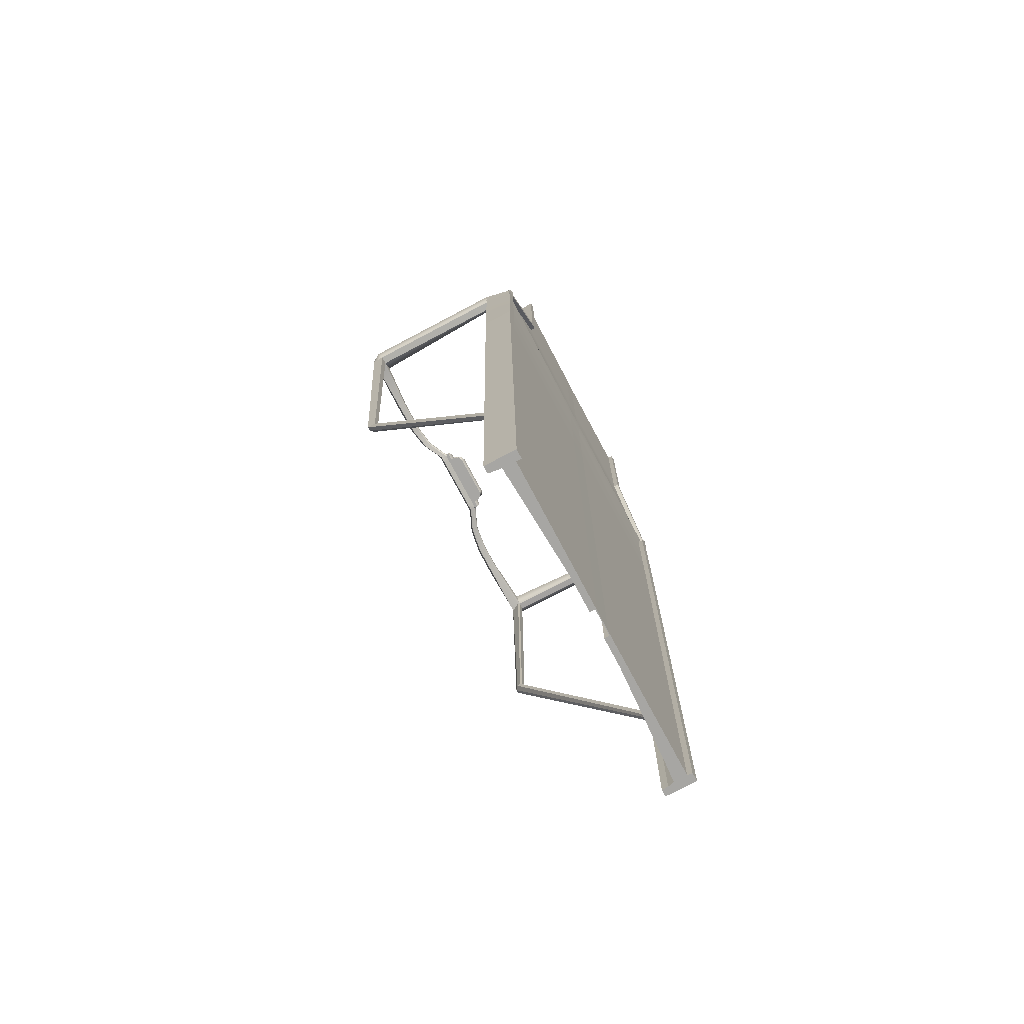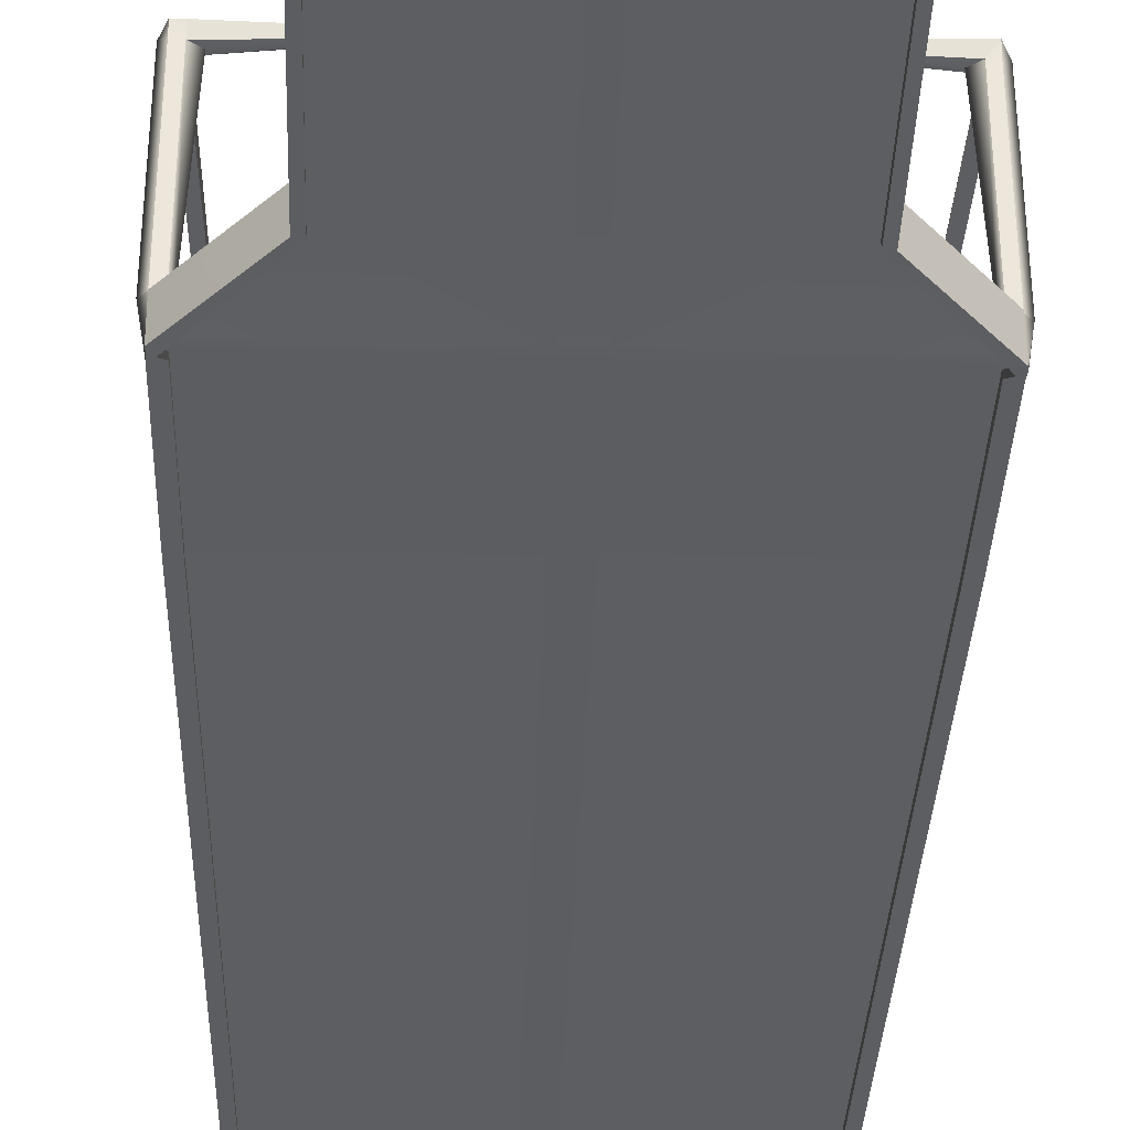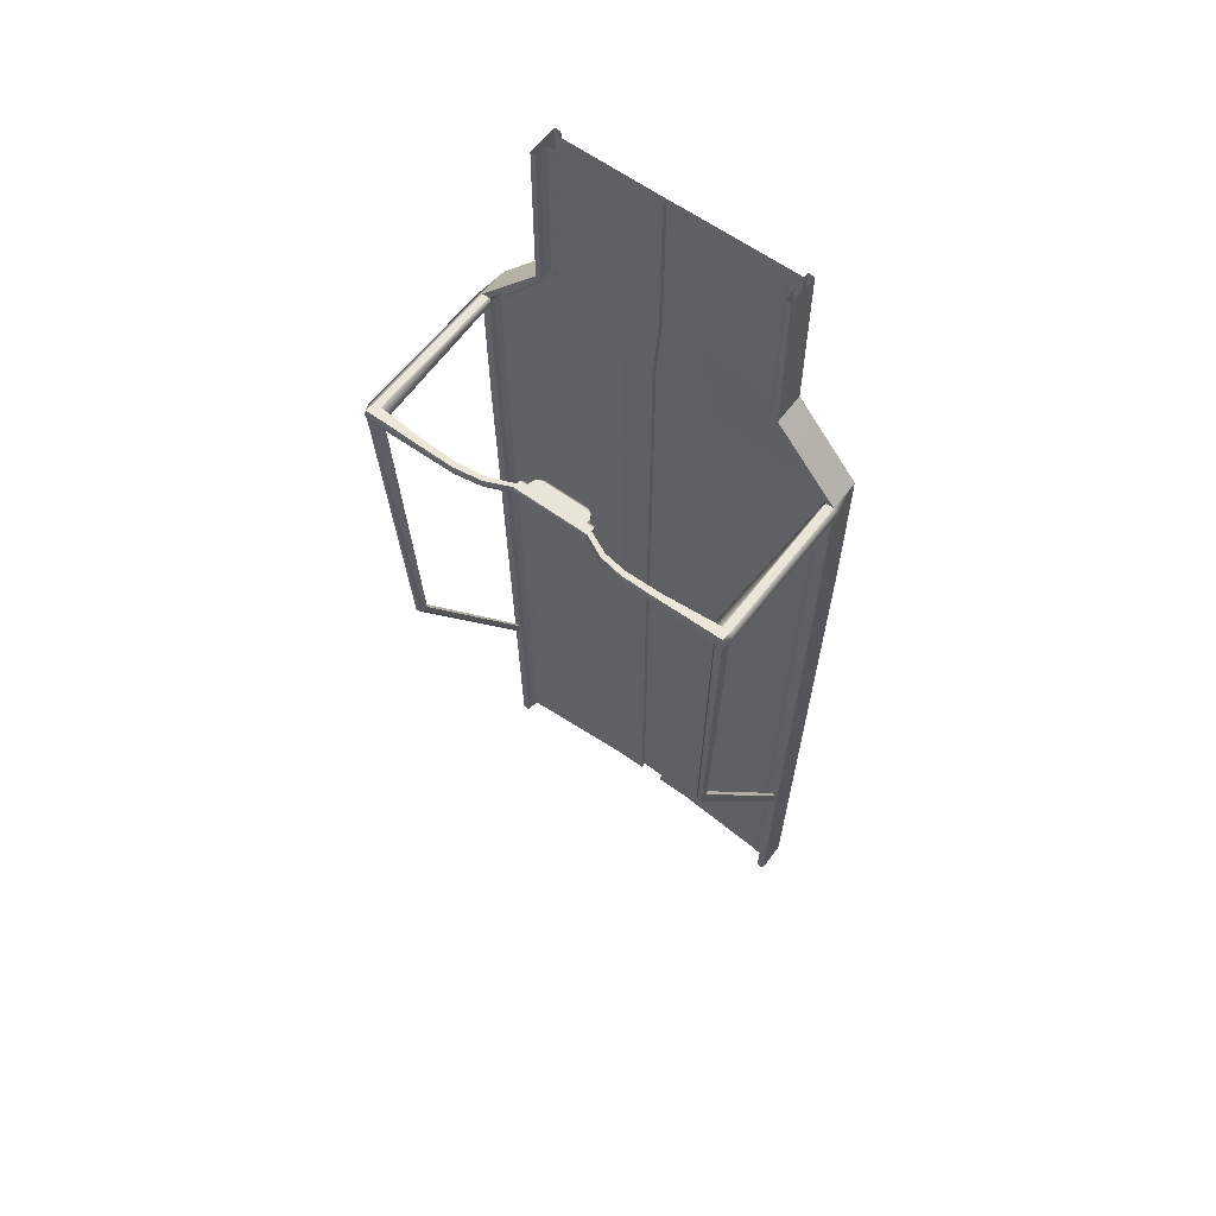
<metadata>
{"format":"obj","ext":"obj","renderer":"f3d","projection":"perspective","resolution":1024,"background":"white","views":[{"elev":-74.1,"azim":-62.1,"up":"+Z"},{"elev":-37.3,"azim":-2.0,"up":"+Y"},{"elev":59.8,"azim":-143.0,"up":"+Z"}]}
</metadata>
<code>
v  14.3 13.13 -2.565
v  14 13.13 -2.565
v  14.37 13.2 -1.998
v  13.71 12.29 -1.694
v  14.3 12.29 -1.694
v  14.3 13.13 -1.552
v  14.7 12.47 -1.998
v  -14.25 12.26 -2.385
v  -14.64 12.47 -1.998
v  -14.25 13.13 -2.565
v  -14.25 12.29 -1.694
v  -14.25 0.9657 -1.694
v  -13.63 0.9624 -1.694
v  -13.63 12.28 -1.694
v  -13.64 12.26 -2.496
v  -12.96 12.23 -2.081
v  -13.4 1.19 -2.081
v  -13.63 0.9624 -2.385
v  -14.25 0.9657 -2.385
v  -14.64 0.8362 -1.998
v  13.75 12.25 -2.419
v  13.71 0.8451 -2.385
v  13.49 1.078 -2.081
v  13.05 12.21 -2.081
v  13.71 0.8451 -1.694
v  14.3 0.8475 -1.694
v  14.3 12.27 -2.385
v  14.7 0.7146 -1.998
v  14.3 0.8475 -2.385
v  13.78 12.26 -2.385
v  9.268 13.12 -1.664
v  9.268 12.58 -1.807
v  9.268 13.12 -2.453
v  9.523 13.33 -2.012
v  -9.179 13.12 -1.664
v  -13.63 13.12 -1.552
v  -9.179 12.57 -1.807
v  -14.25 13.13 -1.552
v  4.87 12.3 -1.856
v  7.001 12.59 -1.832
v  7.001 13.1 -1.69
v  4.87 12.77 -1.714
v  4.87 12.77 -2.403
v  5.003 12.96 -2.018
v  7.193 13.31 -2.015
v  7.001 13.1 -2.427
v  -4.643 12.79 -2.402
v  -6.429 13.1 -2.422
v  -6.607 13.3 -2.016
v  -4.772 12.99 -2.018
v  -4.643 12.79 -1.715
v  -6.429 13.1 -1.695
v  -6.429 12.6 -1.838
v  -4.643 12.32 -1.858
v  -2.328 11.51 -1.877
v  2.43 11.51 -1.877
v  2.43 11.95 -1.735
v  -2.328 11.95 -1.735
v  -2.328 11.95 -2.383
v  -2.392 12.13 -2.02
v  2.496 12.13 -2.02
v  2.43 11.95 -2.383
v  2.43 11.51 -2.203
v  -2.328 11.51 -2.203
v  -1.778 10.38 -2.203
v  1.88 10.38 -2.203
v  1.791 10.15 -2.06
v  -1.69 10.15 -2.06
v  -2.328 11.26 -1.877
v  2.43 11.26 -1.877
v  -2.929 11.26 -2.203
v  -2.785 10.98 -2.06
v  -2.967 11.49 -2.06
v  -2.948 11.5 -2.132
v  -2.929 11.43 -2.203
v  2.43 11.26 -2.203
v  -2.328 11.26 -2.203
v  3.018 11.51 -1.877
v  3.018 11.95 -1.735
v  3.1 12.13 -2.02
v  3.018 11.95 -2.383
v  3.018 11.59 -2.232
v  2.932 11.51 -2.203
v  3.018 11.26 -2.203
v  3.018 11.43 -2.203
v  2.874 10.99 -2.06
v  2.314 10.99 -2.06
v  3.018 11.26 -1.877
v  -2.929 11.26 -1.877
v  -2.929 11.51 -1.877
v  -2.213 10.98 -2.06
v  -2.929 11.95 -2.383
v  -2.848 11.51 -2.203
v  -2.929 11.59 -2.232
v  -3.011 12.13 -2.02
v  -2.929 11.95 -1.735
v  2.43 10.94 -2.203
v  2.314 10.68 -2.06
v  2.43 10.94 -1.877
v  -2.328 10.93 -1.877
v  -2.167 10.54 -1.877
v  -1.778 10.38 -1.877
v  1.88 10.38 -1.877
v  2.269 10.54 -1.877
v  -2.328 10.93 -2.203
v  -2.213 10.68 -2.06
v  2.269 10.54 -2.203
v  -2.167 10.54 -2.203
v  2.161 10.3 -2.06
v  -2.059 10.3 -2.06
v  -9.179 13.12 -2.453
v  -9.433 13.33 -2.012
v  -13.72 13.18 -2.418
v  8.821 12.59 -2.068
v  7.071 12.55 -2.065
v  4.87 12.28 -2.062
v  3.05 11.47 -2.06
v  -4.65 12.33 -2.062
v  -6.474 12.56 -2.064
v  -9.212 12.59 -2.068
v  -12.87 0.6295 -46.83
v  -12.87 0.6295 -46.04
v  -13.29 0.6329 -46.04
v  -13.29 0.6329 -47.05
v  -12.98 0.6304 -47.05
v  13.36 0.6346 -47.05
v  13.36 0.6346 -46.07
v  12.97 0.6322 -46.07
v  12.97 0.6322 -46.8
v  13.09 0.633 -47.05
v  13.25 11.63 -27.38
v  12.73 11.62 -27.38
v  13.25 12.29 -27.38
v  12.97 12.29 -27.38
v  -13.19 11.63 -27.35
v  -13.19 12.29 -27.35
v  -12.87 12.29 -27.35
v  -12.61 11.76 -27.35
v  -12.61 12.02 -27.35
v  -13.61 13.12 -2.513
v  -13.61 13.09 -2.513
v  12.7 11.62 -27.4
v  12.67 12.02 -27.38
v  12.63 11.74 -27.38
v  13.65 12.37 -2.438
v  3.033 11.49 -2.134
v  9.272 12.69 -2.309
v  9.162 12.58 -2.224
v  7.001 12.67 -2.274
v  7.029 12.58 -2.175
v  4.87 12.37 -2.253
v  4.87 12.29 -2.143
v  -12.74 11.62 -27.35
v  -9.182 12.65 -2.299
v  -9.181 12.58 -2.19
v  -6.448 12.58 -2.17
v  -6.429 12.67 -2.268
v  -4.647 12.33 -2.142
v  -4.643 12.4 -2.251
v  -1.1 -0.9172 -13.1
v  -1.11 -0.9172 -2.385
v  1.154 -0.9172 -2.385
v  1.144 -0.9172 -13.1
v  -1.1 -0.5067 -13.1
v  -1.11 -0.5067 -2.385
v  -4.081 -0.5067 -13.1
v  -4.119 -0.5067 -2.385
v  -12.48 -0.05694 -13.1
v  -12.59 -0.05694 -2.385
v  -12.76 -0.008749 -13.1
v  -12.88 -0.008749 -2.385
v  -13.37 -0.009644 -13.1
v  -13.5 -0.009644 -2.385
v  -13.5 0.9953 -13.1
v  -13.63 0.9953 -2.385
v  -14.12 0.9987 -13.1
v  -14.25 0.9987 -2.385
v  -14.1 -1.419 -13.1
v  -14.23 -1.419 -2.385
v  -13.35 -1.414 -13.1
v  -13.47 -1.414 -2.385
v  -13.37 -1.018 -13.1
v  -13.49 -1.018 -2.385
v  -0.9469 -0.9919 -13.1
v  -0.9558 -0.9919 -2.385
v  1.144 -0.5134 -13.1
v  1.154 -0.5134 -2.385
v  3.603 -0.5134 -13.1
v  3.635 -0.5134 -2.385
v  12.55 -0.0542 -13.1
v  12.66 -0.0542 -2.385
v  12.83 -0.008918 -13.1
v  12.94 -0.008918 -2.385
v  13.44 -0.003426 -13.1
v  13.56 -0.003426 -2.385
v  13.56 0.5078 -13.1
v  13.68 0.5078 -2.385
v  13.59 0.998 -13.1
v  13.71 0.998 -2.385
v  14.18 1 -13.1
v  14.3 1 -2.385
v  14.17 -1.401 -13.1
v  14.3 -1.401 -2.385
v  13.44 -1.396 -13.1
v  13.56 -1.396 -2.385
v  13.42 -1.003 -13.1
v  13.55 -1.003 -2.385
v  0.8197 -0.9768 -13.1
v  0.8269 -0.9768 -2.385
v  -1.11 -0.9172 -1.694
v  -0.7293 -0.9172 3.742
v  0.7781 -0.9172 3.742
v  1.154 -0.9172 -1.694
v  0.7781 -0.5134 3.742
v  1.154 -0.5134 -1.694
v  2.43 -0.5134 3.742
v  3.635 -0.5134 -1.694
v  8.441 -0.0542 3.742
v  12.66 -0.0542 -1.694
v  8.628 -0.008918 3.742
v  12.94 -0.008918 -1.694
v  9.037 -0.003426 3.742
v  13.56 -0.003426 -1.694
v  9.12 0.5078 3.742
v  13.68 0.5078 -1.694
v  9.141 0.998 3.742
v  13.71 0.998 -1.694
v  9.533 1 3.742
v  14.3 1 -1.694
v  9.528 -1.401 3.742
v  14.3 -1.401 -1.694
v  9.037 -1.396 3.742
v  13.56 -1.396 -1.694
v  9.028 -1.003 3.742
v  13.55 -1.003 -1.694
v  0.5602 -0.9768 3.742
v  0.8269 -0.9768 -1.694
v  -0.6267 -0.9919 3.742
v  -0.9558 -0.9919 -1.694
v  -8.97 -1.018 3.742
v  -13.49 -1.018 -1.694
v  -8.958 -1.414 3.742
v  -13.47 -1.414 -1.694
v  -9.463 -1.419 3.742
v  -14.23 -1.419 -1.694
v  -9.476 0.9987 3.742
v  -14.25 0.9987 -1.694
v  -9.062 0.9953 3.742
v  -13.63 0.9953 -1.694
v  -8.977 -0.009644 3.742
v  -13.5 -0.009644 -1.694
v  -8.565 -0.008749 3.742
v  -12.88 -0.008749 -1.694
v  -8.375 -0.05694 3.742
v  -12.59 -0.05694 -1.694
v  -2.733 -0.5067 3.742
v  -4.119 -0.5067 -1.694
v  -0.7293 -0.5067 3.742
v  -1.11 -0.5067 -1.694
v  -1.136 -0.9226 -2.081
v  1.182 -0.9226 -2.081
v  1.182 -0.5384 -2.081
v  3.66 -0.5384 -2.081
v  12.66 -0.1015 -2.081
v  12.95 -0.05839 -2.081
v  13.39 -0.05317 -2.081
v  13.49 0.5837 -2.081
v  13.52 1.087 -2.081
v  14.35 -1.394 -1.998
v  14.7 0.8616 -1.998
v  13.93 -1.6 -1.998
v  13.92 -1.197 -1.998
v  0.8489 -1.17 -1.998
v  -0.983 -1.186 -1.998
v  -13.86 -1.212 -1.998
v  -13.84 -1.619 -1.998
v  -14.18 -1.472 -1.998
v  -14.64 0.8598 -1.998
v  -13.4 1.239 -2.081
v  -13.48 -0.05908 -2.081
v  -12.87 -0.05823 -2.081
v  -12.6 -0.1041 -2.081
v  -4.136 -0.532 -2.081
v  -1.136 -0.532 -2.081
v  0.7781 -0.9172 15.49
v  -0.7293 -0.9172 15.49
v  -0.7293 -0.5067 15.49
v  -2.733 -0.5067 15.49
v  -8.375 -0.05694 15.49
v  -8.565 -0.008749 15.49
v  -8.977 -0.009644 15.49
v  -9.062 0.9953 15.49
v  -9.476 0.9987 15.49
v  -9.463 -1.419 15.49
v  -8.958 -1.414 15.49
v  -8.97 -1.018 15.49
v  -0.6267 -0.9919 15.49
v  0.7781 -0.5134 15.49
v  2.43 -0.5134 15.49
v  8.441 -0.0542 15.49
v  8.628 -0.008918 15.49
v  9.037 -0.003426 15.49
v  9.12 0.5078 15.49
v  9.141 0.998 15.49
v  9.533 1 15.49
v  9.528 -1.401 15.49
v  9.037 -1.396 15.49
v  9.028 -1.003 15.49
v  0.5602 -0.9768 15.49
v  -1.017 -0.9172 -60.2
v  1.062 -0.9172 -60.2
v  -1.017 -0.5067 -60.2
v  -3.781 -0.5067 -60.2
v  -11.56 -0.05694 -60.2
v  -11.83 -0.008749 -60.2
v  -12.39 -0.009643 -60.2
v  -12.51 0.9953 -60.2
v  -13.08 0.9987 -60.2
v  -13.07 -1.419 -60.2
v  -12.37 -1.414 -60.2
v  -12.39 -1.018 -60.2
v  -0.8756 -0.9919 -60.2
v  -11.58 -1.016 -60.2
v  1.062 -0.5134 -60.2
v  3.341 -0.5134 -60.2
v  11.63 -0.0542 -60.2
v  11.89 -0.008918 -60.2
v  12.46 -0.003426 -60.2
v  12.57 0.5078 -60.2
v  12.6 0.998 -60.2
v  13.14 1 -60.2
v  13.13 -1.401 -60.2
v  12.46 -1.396 -60.2
v  12.44 -1.003 -60.2
v  0.7619 -0.9768 -60.2
v  11.63 -1.002 -60.2
g g polySurface116 pPlane1_polySurface116 pPlane1
f 1 2 3
f 4 5 6
f 3 7 1
f 8 9 10
f 11 12 13
f 13 14 11
f 15 16 17
f 17 18 15
f 15 18 19
f 19 8 15
f 8 19 20
f 20 9 8
f 21 22 23
f 23 24 21
f 4 25 26
f 26 5 4
f 27 7 28
f 28 29 27
f 27 29 22
f 27 22 21
f 21 30 27
f 31 32 4
f 4 6 31
f 33 34 3
f 3 2 33
f 35 36 14
f 14 37 35
f 38 11 14
f 14 36 38
f 7 27 1
f 39 40 41
f 41 42 39
f 43 44 45
f 45 46 43
f 47 48 49
f 49 50 47
f 51 52 53
f 53 54 51
f 55 56 57
f 57 58 55
f 59 60 61
f 61 62 59
f 59 62 63
f 63 64 59
f 65 66 67
f 67 68 65
f 69 70 56
f 56 55 69
f 71 72 73
f 71 73 74
f 74 75 71
f 76 77 64
f 64 63 76
f 56 78 79
f 79 57 56
f 62 61 80
f 80 81 62
f 62 81 82
f 62 82 83
f 83 63 62
f 84 76 63
f 84 63 83
f 83 85 84
f 76 84 86
f 86 87 76
f 88 78 56
f 56 70 88
f 89 69 55
f 55 90 89
f 71 77 91
f 91 72 71
f 92 59 64
f 92 64 93
f 93 94 92
f 92 95 60
f 60 59 92
f 90 55 58
f 58 96 90
f 97 76 87
f 87 98 97
f 99 70 69
f 99 69 100
f 99 100 101
f 99 101 102
f 99 102 103
f 103 104 99
f 105 106 91
f 91 77 105
f 105 77 76
f 105 76 97
f 105 97 107
f 105 107 66
f 105 66 65
f 65 108 105
f 97 98 109
f 109 107 97
f 105 108 110
f 110 106 105
f 67 66 107
f 107 109 67
f 65 68 110
f 110 108 65
f 48 111 112
f 112 49 48
f 52 35 37
f 37 53 52
f 40 32 31
f 31 41 40
f 46 45 34
f 34 33 46
f 96 51 54
f 54 90 96
f 92 47 50
f 50 95 92
f 81 80 44
f 44 43 81
f 78 39 42
f 42 79 78
f 11 9 20
f 20 12 11
f 38 10 9
f 9 11 38
f 10 38 36
f 36 113 10
f 35 112 113
f 113 36 35
f 52 49 112
f 112 35 52
f 51 50 49
f 49 52 51
f 96 95 50
f 50 51 96
f 96 58 60
f 60 95 96
f 58 57 61
f 61 60 58
f 57 79 80
f 80 61 57
f 79 42 44
f 44 80 79
f 42 41 45
f 45 44 42
f 41 31 34
f 34 45 41
f 31 6 3
f 3 34 31
f 6 5 7
f 7 3 6
f 5 26 28
f 28 7 5
f 4 24 23
f 23 25 4
f 32 114 24
f 24 4 32
f 40 115 114
f 114 32 40
f 39 116 115
f 115 40 39
f 78 117 116
f 116 39 78
f 88 86 117
f 117 78 88
f 70 87 86
f 86 88 70
f 99 98 87
f 87 70 99
f 99 104 109
f 109 98 99
f 103 67 109
f 109 104 103
f 102 68 67
f 67 103 102
f 68 102 101
f 101 110 68
f 100 106 110
f 110 101 100
f 100 69 91
f 91 106 100
f 89 72 91
f 91 69 89
f 89 90 73
f 73 72 89
f 90 54 118
f 118 73 90
f 54 53 119
f 119 118 54
f 53 37 120
f 120 119 53
f 37 14 16
f 16 120 37
f 14 13 17
f 17 16 14
f 121 122 123
f 121 123 124
f 124 125 121
f 126 127 128
f 126 128 129
f 129 130 126
f 131 27 30
f 131 30 21
f 21 132 131
f 133 134 2
f 2 1 133
f 133 1 27
f 27 131 133
f 135 8 10
f 10 136 135
f 136 10 113
f 113 137 136
f 138 139 140
f 138 140 141
f 141 15 138
f 123 135 136
f 136 124 123
f 124 136 137
f 137 125 124
f 127 131 132
f 127 132 142
f 142 128 127
f 126 133 131
f 131 127 126
f 143 144 145
f 145 2 143
f 84 85 146
f 84 146 117
f 117 86 84
f 147 145 21
f 21 148 147
f 149 147 148
f 148 150 149
f 151 149 150
f 150 152 151
f 82 151 152
f 152 146 82
f 114 148 21
f 21 24 114
f 147 2 145
f 152 150 115
f 115 116 152
f 43 46 149
f 149 151 43
f 150 148 114
f 114 115 150
f 46 33 147
f 147 149 46
f 81 43 151
f 151 82 81
f 146 152 116
f 116 117 146
f 82 146 85
f 85 83 82
f 135 153 15
f 15 8 135
f 71 75 93
f 71 93 64
f 64 77 71
f 15 154 155
f 156 155 154
f 154 157 156
f 158 156 157
f 157 159 158
f 74 158 159
f 159 94 74
f 155 120 16
f 16 15 155
f 154 15 141
f 154 141 140
f 154 140 111
f 158 118 119
f 119 156 158
f 159 157 48
f 48 47 159
f 157 154 111
f 111 48 157
f 156 119 120
f 120 155 156
f 74 73 118
f 118 158 74
f 94 159 47
f 47 92 94
f 74 94 93
f 93 75 74
f 122 153 135
f 135 123 122
f 153 138 15
f 128 142 144
f 128 144 143
f 143 129 128
f 145 144 132
f 132 21 145
f 144 142 132
f 2 147 33
f 126 130 134
f 134 133 126
f 2 134 143
f 111 140 113
f 113 112 111
f 122 121 139
f 122 139 138
f 138 153 122
f 137 113 140
f 140 139 137
f 139 121 125
f 125 137 139
f 134 130 129
f 129 143 134
g g pPlane1 polySurface115_pPlane1 polySurface115
f 160 161 162
f 162 163 160
f 164 165 161
f 161 160 164
f 166 167 165
f 165 164 166
f 168 169 167
f 167 166 168
f 170 171 169
f 169 168 170
f 172 173 171
f 171 170 172
f 174 175 173
f 173 172 174
f 176 177 175
f 175 174 176
f 178 179 177
f 177 176 178
f 180 181 179
f 179 178 180
f 182 183 181
f 181 180 182
f 184 185 183
f 183 182 184
f 186 163 162
f 162 187 186
f 188 186 187
f 187 189 188
f 190 188 189
f 189 191 190
f 192 190 191
f 191 193 192
f 194 192 193
f 193 195 194
f 196 194 195
f 195 197 196
f 198 196 197
f 197 199 198
f 200 198 199
f 199 201 200
f 202 200 201
f 201 203 202
f 204 202 203
f 203 205 204
f 206 204 205
f 205 207 206
f 208 206 207
f 207 209 208
f 208 209 185
f 185 184 208
f 210 211 212
f 212 213 210
f 214 215 213
f 213 212 214
f 216 217 215
f 215 214 216
f 218 219 217
f 217 216 218
f 220 221 219
f 219 218 220
f 222 223 221
f 221 220 222
f 224 225 223
f 223 222 224
f 226 227 225
f 225 224 226
f 228 229 227
f 227 226 228
f 230 231 229
f 229 228 230
f 232 233 231
f 231 230 232
f 234 235 233
f 233 232 234
f 236 237 235
f 235 234 236
f 236 238 239
f 239 237 236
f 238 240 241
f 241 239 238
f 240 242 243
f 243 241 240
f 242 244 245
f 245 243 242
f 244 246 247
f 247 245 244
f 246 248 249
f 249 247 246
f 248 250 251
f 251 249 248
f 250 252 253
f 253 251 250
f 252 254 255
f 255 253 252
f 254 256 257
f 257 255 254
f 256 258 259
f 259 257 256
f 258 211 210
f 210 259 258
f 161 260 261
f 261 162 161
f 262 187 162
f 162 261 262
f 263 189 187
f 187 262 263
f 264 191 189
f 189 263 264
f 265 193 191
f 191 264 265
f 266 195 193
f 193 265 266
f 267 197 195
f 195 266 267
f 268 199 197
f 197 267 268
f 269 203 201
f 201 270 269
f 271 205 203
f 203 269 271
f 272 207 205
f 205 271 272
f 273 209 207
f 207 272 273
f 209 273 274
f 274 185 209
f 185 274 275
f 275 183 185
f 183 275 276
f 276 181 183
f 181 276 277
f 277 179 181
f 179 277 278
f 278 177 179
f 175 279 280
f 280 173 175
f 173 280 281
f 281 171 173
f 171 281 282
f 282 169 171
f 169 282 283
f 283 167 169
f 167 283 284
f 284 165 167
f 165 284 260
f 260 161 165
f 285 212 211
f 211 286 285
f 286 211 258
f 258 287 286
f 287 258 256
f 256 288 287
f 288 256 254
f 254 289 288
f 289 254 252
f 252 290 289
f 290 252 250
f 250 291 290
f 291 250 248
f 248 292 291
f 292 248 246
f 246 293 292
f 293 246 244
f 244 294 293
f 294 244 242
f 242 295 294
f 295 242 240
f 240 296 295
f 296 240 238
f 238 297 296
f 298 214 212
f 212 285 298
f 299 216 214
f 214 298 299
f 300 218 216
f 216 299 300
f 301 220 218
f 218 300 301
f 302 222 220
f 220 301 302
f 303 224 222
f 222 302 303
f 304 226 224
f 224 303 304
f 305 228 226
f 226 304 305
f 306 230 228
f 228 305 306
f 307 232 230
f 230 306 307
f 308 234 232
f 232 307 308
f 309 236 234
f 234 308 309
f 297 238 236
f 236 309 297
f 310 160 163
f 163 311 310
f 312 164 160
f 160 310 312
f 313 166 164
f 164 312 313
f 314 168 166
f 166 313 314
f 315 170 168
f 168 314 315
f 316 172 170
f 170 315 316
f 317 174 172
f 172 316 317
f 318 176 174
f 174 317 318
f 319 178 176
f 176 318 319
f 320 180 178
f 178 319 320
f 321 182 180
f 180 320 321
f 322 184 182
f 322 182 321
f 321 323 322
f 311 163 186
f 186 324 311
f 324 186 188
f 188 325 324
f 325 188 190
f 190 326 325
f 326 190 192
f 192 327 326
f 327 192 194
f 194 328 327
f 328 194 196
f 196 329 328
f 329 196 198
f 198 330 329
f 330 198 200
f 200 331 330
f 331 200 202
f 202 332 331
f 332 202 204
f 204 333 332
f 333 204 206
f 206 334 333
f 334 206 208
f 334 208 335
f 335 336 334
f 335 208 184
f 184 322 335
f 311 324 325
f 311 325 326
f 311 326 336
f 311 336 335
f 311 335 322
f 311 322 323
f 323 314 313
f 323 313 312
f 323 312 310
f 311 323 310
f 231 269 270
f 270 229 231
f 233 271 269
f 269 231 233
f 235 272 271
f 271 233 235
f 237 273 272
f 272 235 237
f 273 237 239
f 239 274 273
f 274 239 241
f 241 275 274
f 275 241 243
f 243 276 275
f 276 243 245
f 245 277 276
f 277 245 247
f 247 278 277
f 260 210 213
f 213 261 260
f 215 262 261
f 261 213 215
f 217 263 262
f 262 215 217
f 219 264 263
f 263 217 219
f 221 265 264
f 264 219 221
f 223 266 265
f 265 221 223
f 225 267 266
f 266 223 225
f 227 268 267
f 267 225 227
f 279 249 251
f 251 280 279
f 280 251 253
f 253 281 280
f 281 253 255
f 255 282 281
f 282 255 257
f 257 283 282
f 283 257 259
f 259 284 283
f 284 259 210
f 210 260 284
f 333 334 328
f 333 328 329
f 329 330 331
f 329 331 332
f 329 332 333
f 334 336 326
f 334 326 327
f 327 328 334
f 315 314 323
f 315 323 321
f 321 320 319
f 321 319 318
f 321 318 317
f 321 317 316
f 321 316 315

</code>
